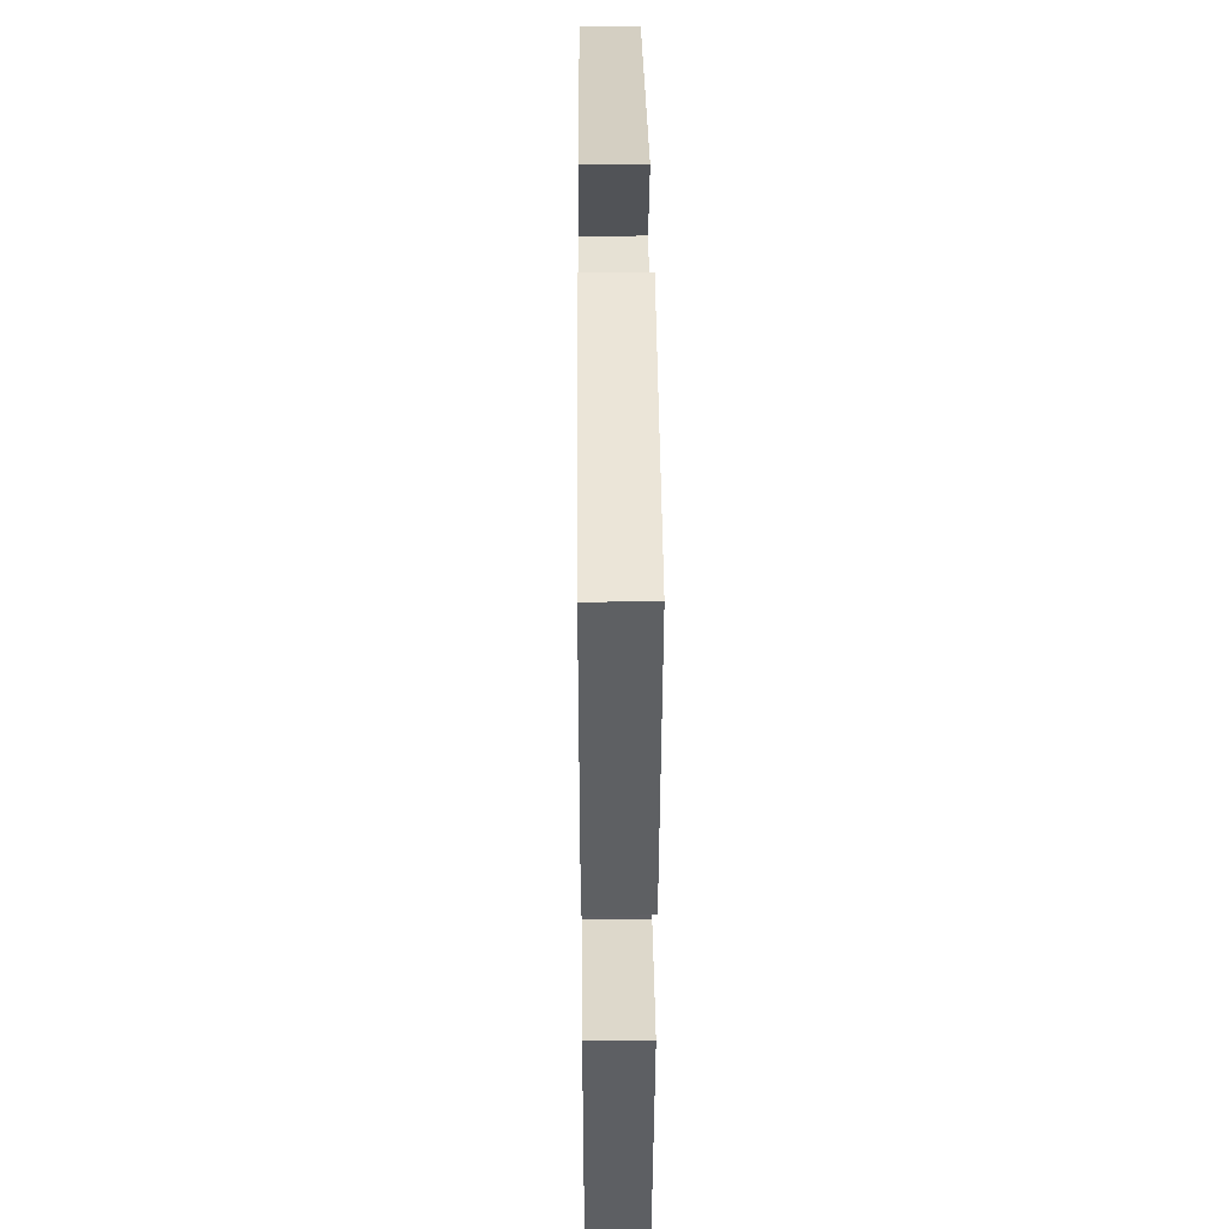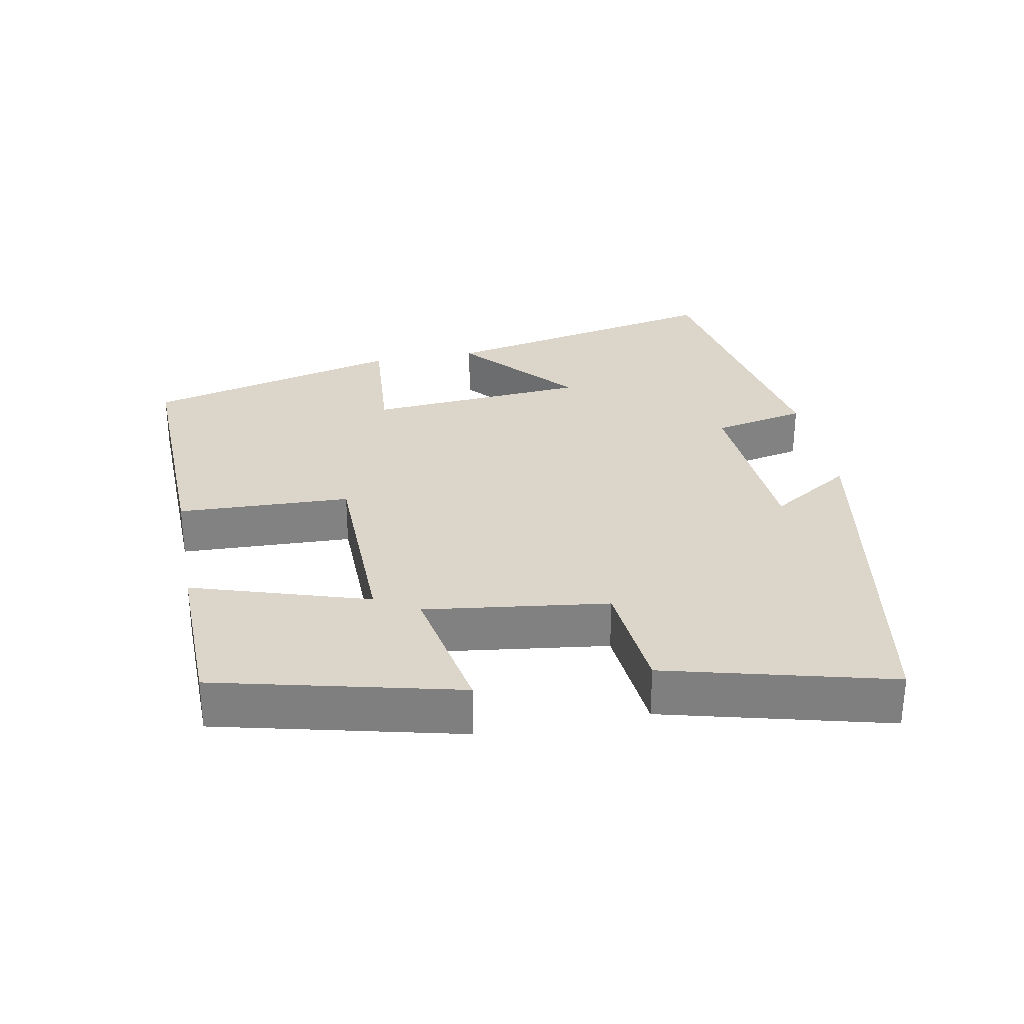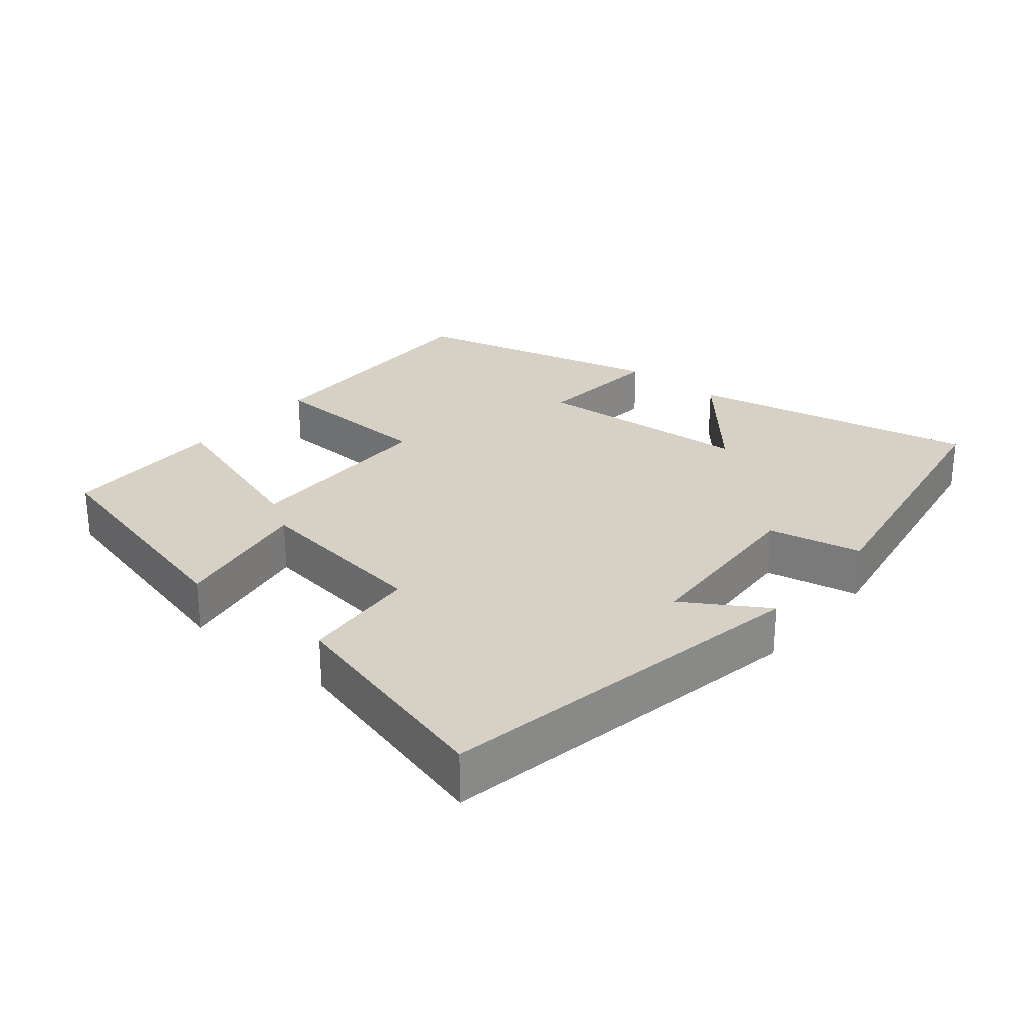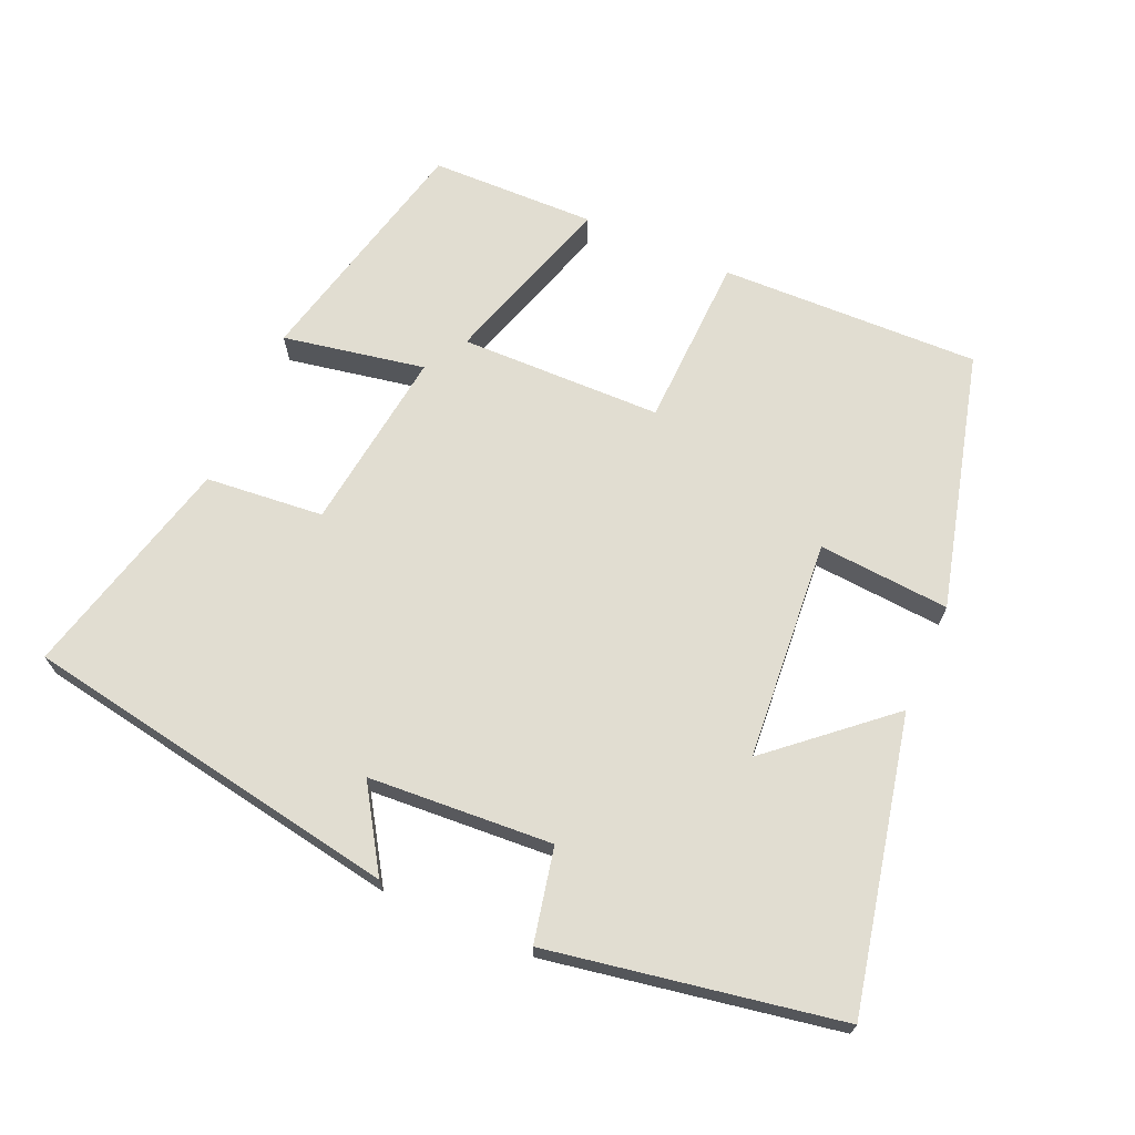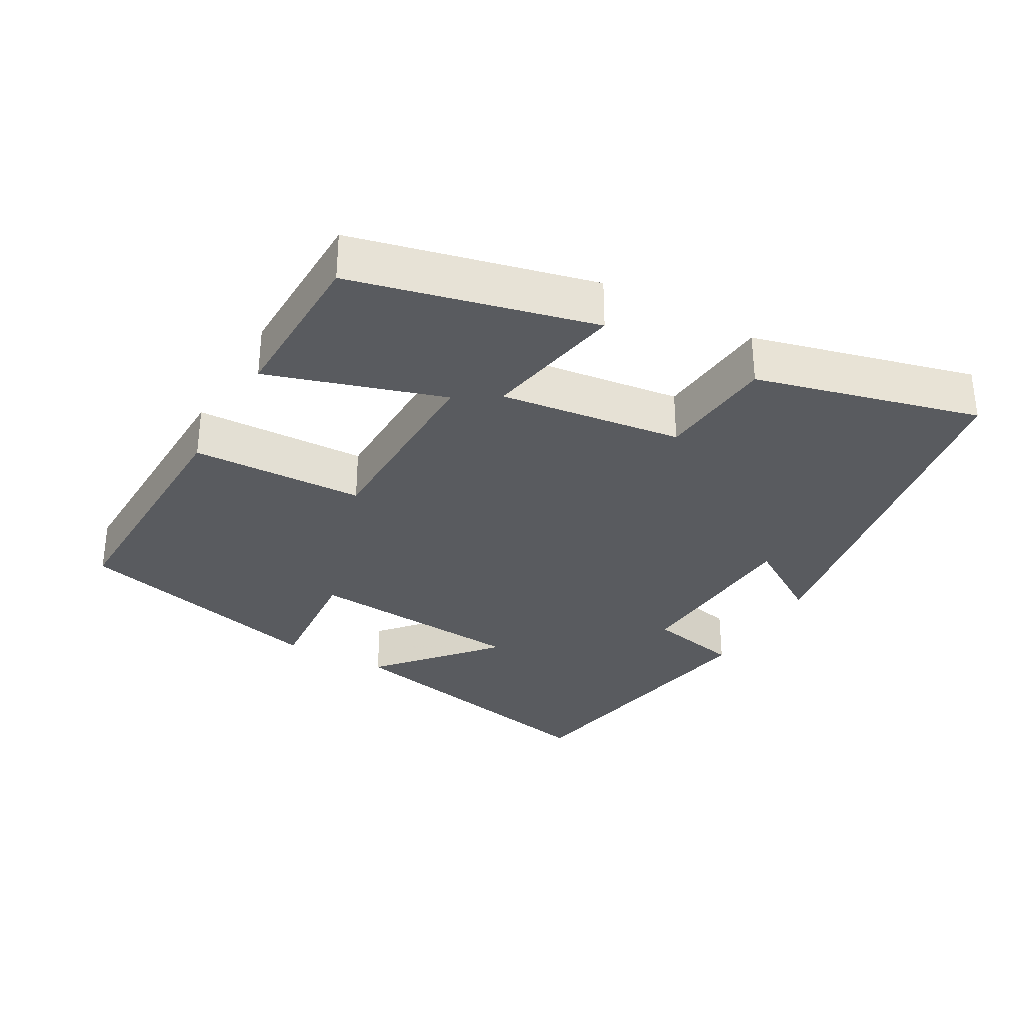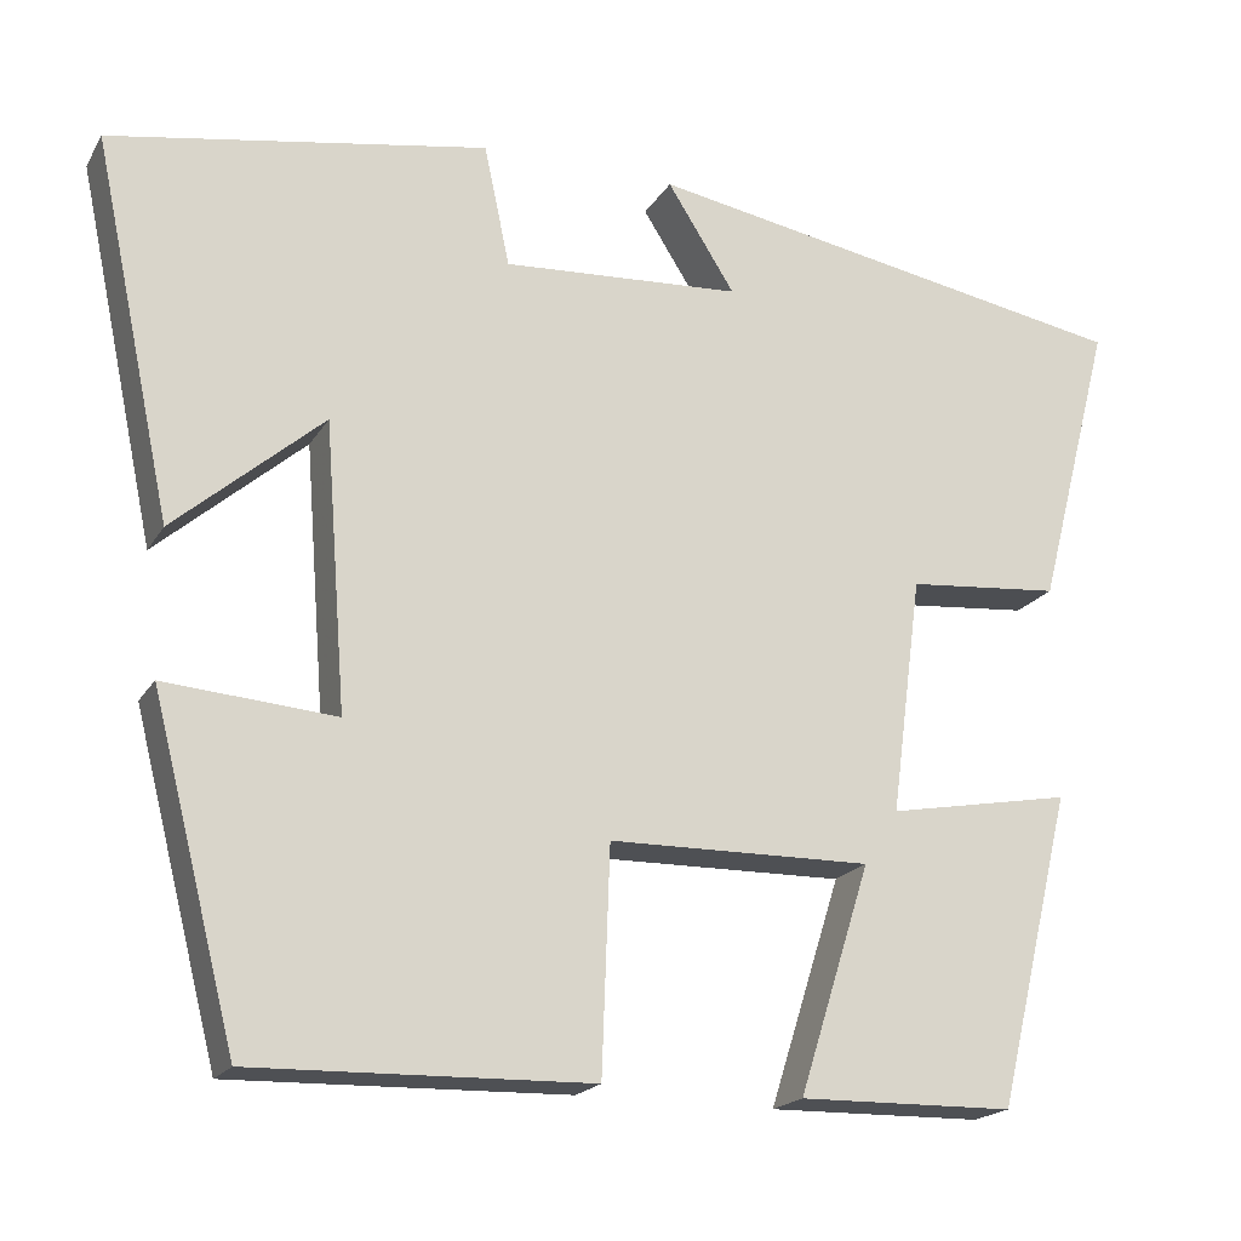
<metadata>
{"format":"obj","ext":"obj","renderer":"f3d","projection":"perspective","resolution":1024,"background":"white","views":[{"elev":35.7,"azim":89.5,"up":"+Z"},{"elev":29.8,"azim":-100.8,"up":"+Y"},{"elev":26.8,"azim":-50.0,"up":"+Y"},{"elev":68.7,"azim":23.5,"up":"+Y"},{"elev":-32.1,"azim":-119.6,"up":"+Y"},{"elev":-19.3,"azim":157.6,"up":"+Z"}]}
</metadata>
<code>
v 0.407 0.07 -0.509
v 0.037 0.07 -0.5
v 0.028 0.07 -0.254
v -0.26 0.07 -0.25
v -0.181 0.07 -0.5
v -0.417 0.07 -0.496
v -0.5 0.07 -0.152
v -0.298 0.07 -0.189
v -0.332 0.07 0.071
v -0.5 0.07 0.086
v -0.582 0.07 0.404
v -0.042 0.07 0.5
v -0.116 0.07 0.383
v 0.146 0.07 0.367
v 0.174 0.07 0.5
v 0.587 0.07 0.428
v 0.5 0.07 0.015
v 0.337 0.07 0.156
v 0.313 0.07 -0.158
v 0.5 0.07 -0.143
v 0.407 0 -0.509
v 0.037 0 -0.5
v 0.028 0 -0.254
v -0.26 0 -0.25
v -0.181 0 -0.5
v -0.417 0 -0.496
v -0.5 0 -0.152
v -0.298 0 -0.189
v -0.332 0 0.071
v -0.5 0 0.086
v -0.582 0 0.404
v -0.042 0 0.5
v -0.116 0 0.383
v 0.146 0 0.367
v 0.174 0 0.5
v 0.587 0 0.428
v 0.5 0 0.015
v 0.337 0 0.156
v 0.313 0 -0.158
v 0.5 0 -0.143
f 19 20 1 2
f 18 19 2 3
f 15 16 17 18
f 14 15 18 3
f 13 14 3 4
f 10 11 12 13
f 9 10 13
f 8 9 13 4
f 6 7 8
f 4 5 6 8
f 22 21 40 39
f 23 22 39 38
f 38 37 36 35
f 23 38 35 34
f 24 23 34 33
f 33 32 31 30
f 33 30 29
f 24 33 29 28
f 28 27 26
f 28 26 25 24
f 1 21 22 2
f 2 22 23 3
f 3 23 24 4
f 4 24 25 5
f 5 25 26 6
f 6 26 27 7
f 7 27 28 8
f 8 28 29 9
f 9 29 30 10
f 10 30 31 11
f 11 31 32 12
f 12 32 33 13
f 13 33 34 14
f 14 34 35 15
f 15 35 36 16
f 16 36 37 17
f 17 37 38 18
f 18 38 39 19
f 19 39 40 20
f 20 40 21 1

</code>
